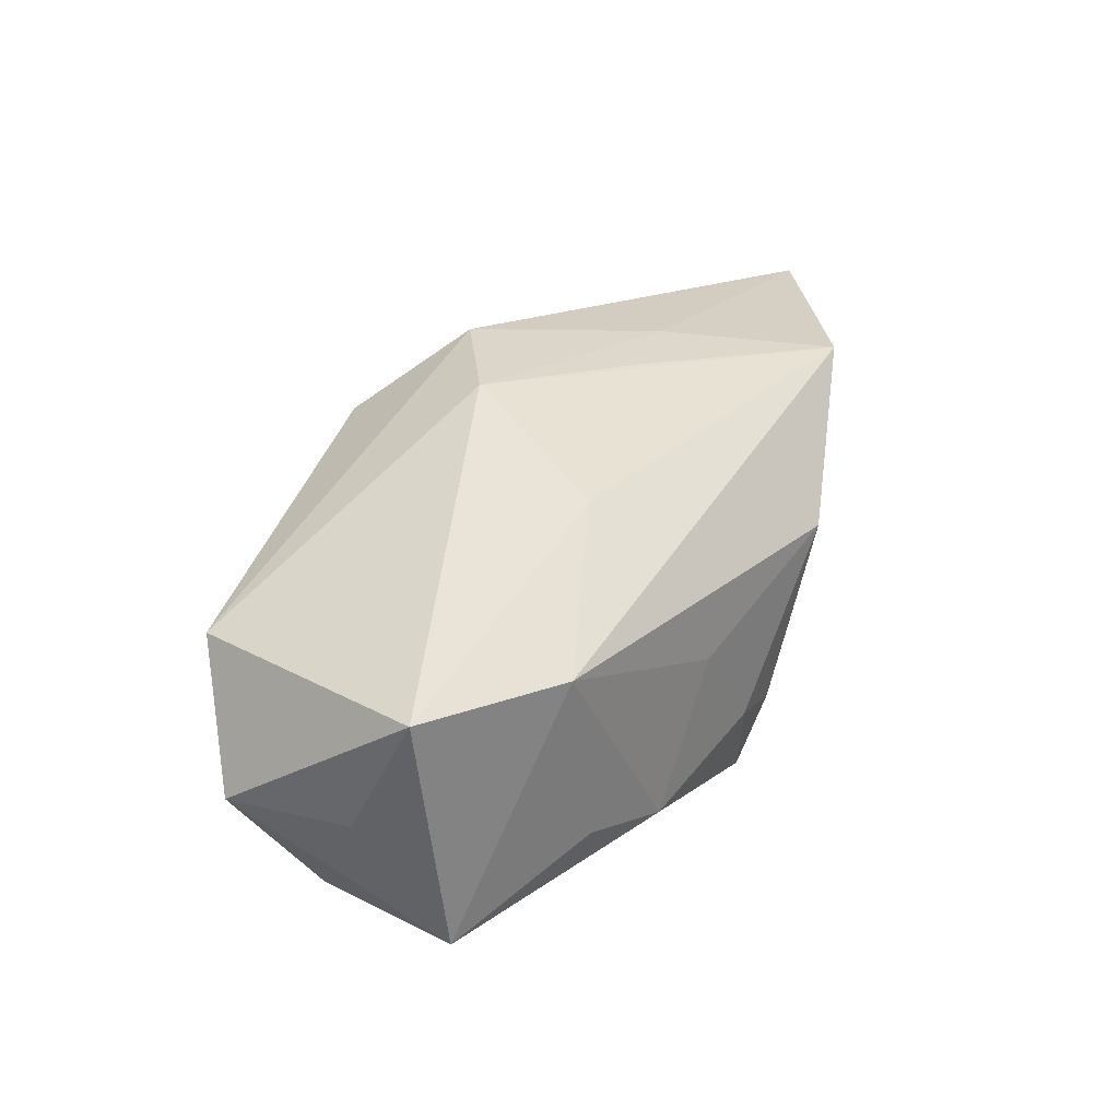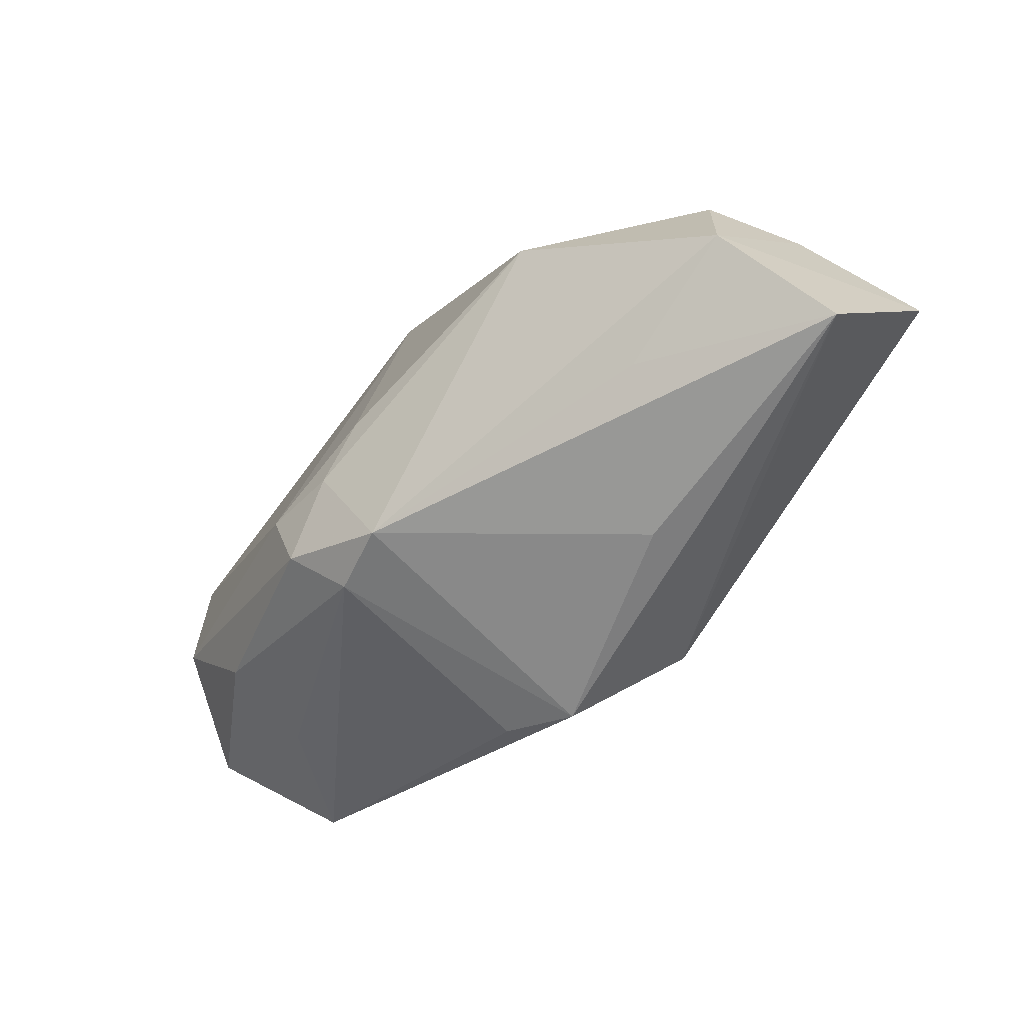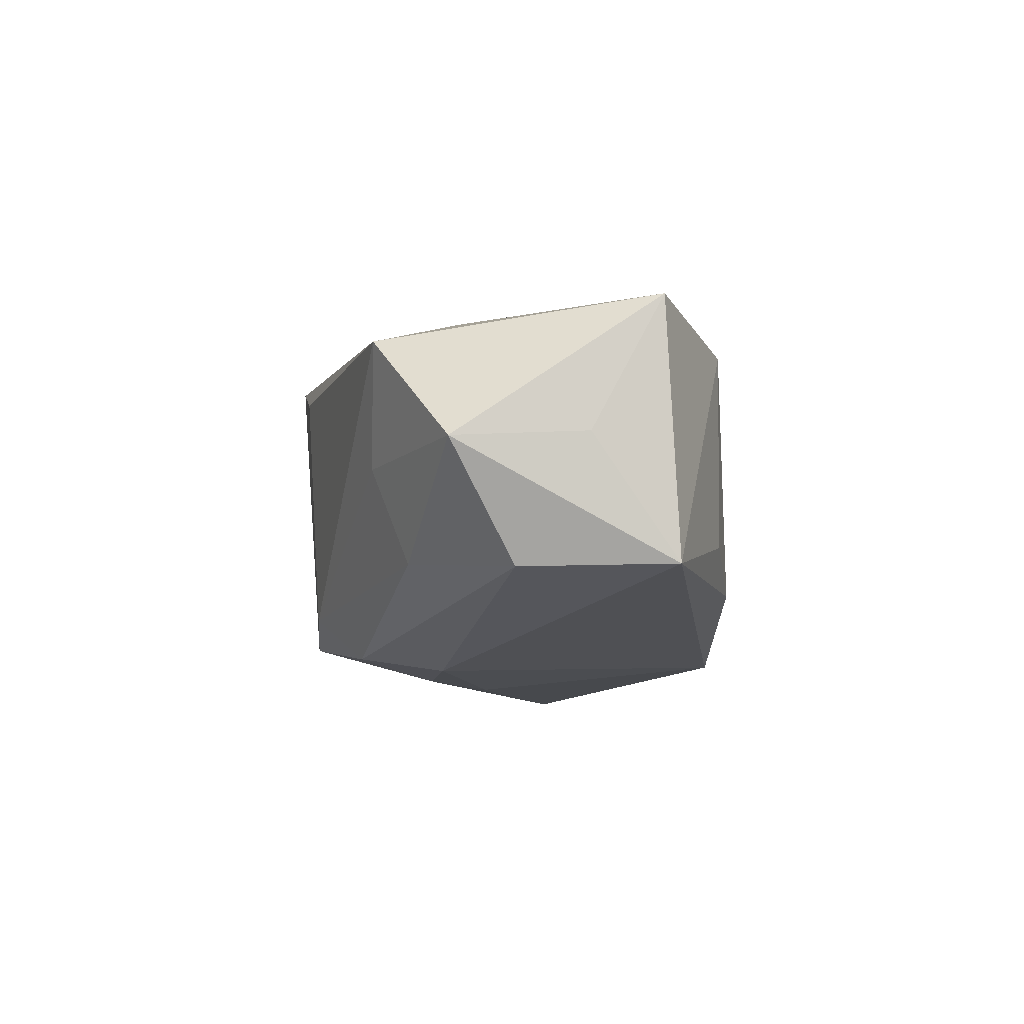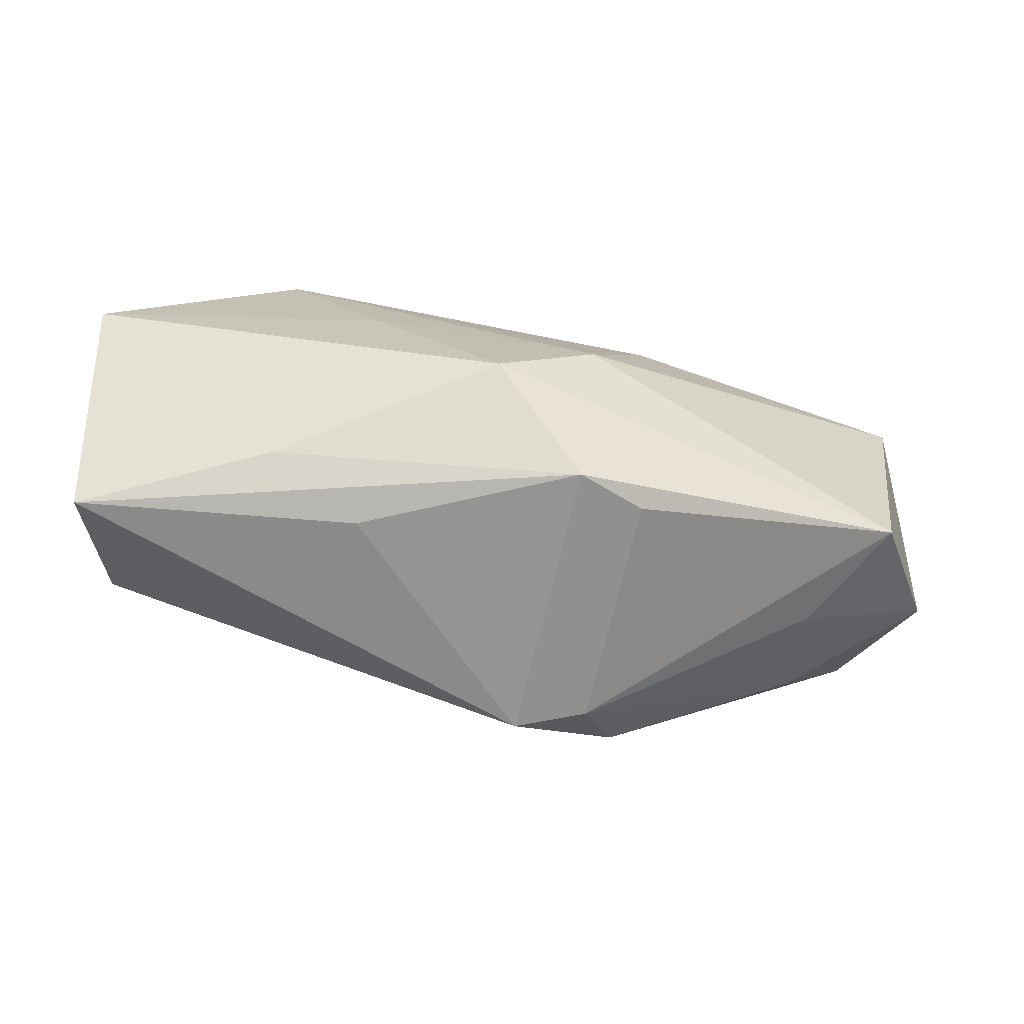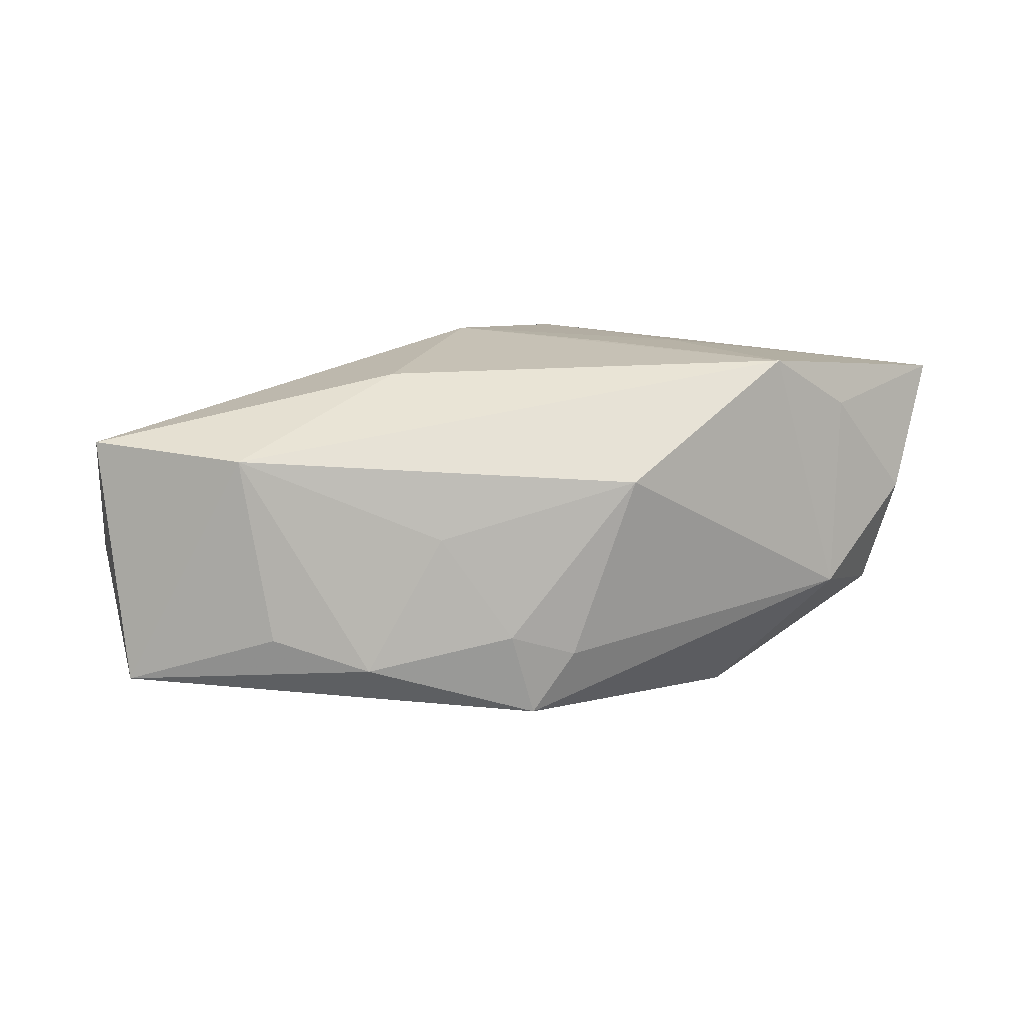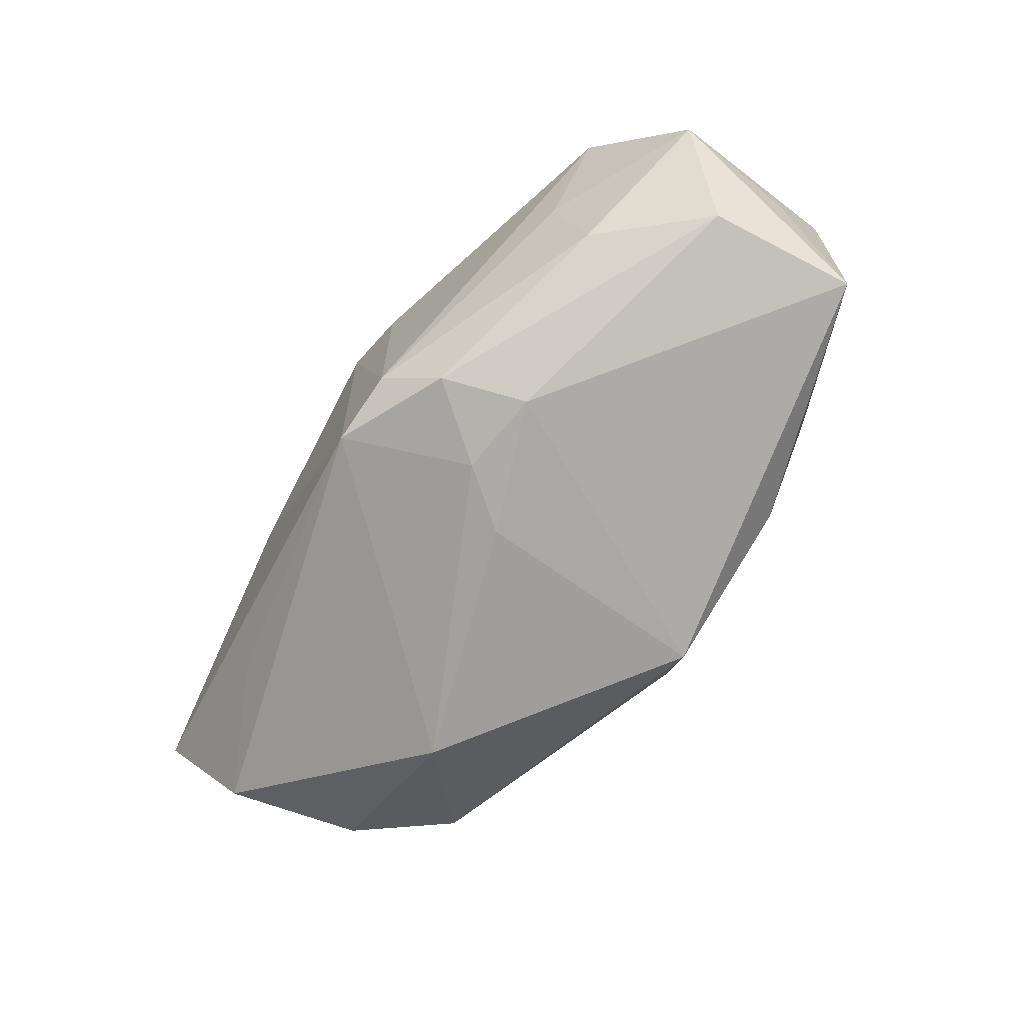
<metadata>
{"format":"obj","ext":"obj","renderer":"f3d","projection":"perspective","resolution":1024,"background":"white","views":[{"elev":30.1,"azim":127.0,"up":"+Z"},{"elev":-62.9,"azim":-130.6,"up":"+Y"},{"elev":-13.7,"azim":93.9,"up":"+Z"},{"elev":-71.2,"azim":-8.3,"up":"+Y"},{"elev":8.5,"azim":179.4,"up":"+Z"},{"elev":-76.1,"azim":63.2,"up":"+Z"}]}
</metadata>
<code>
v -0.001454 0.015 -0.01264
v -0.03329 -0.00158 0.01173
v 0.03082 0.01191 0.007081
v 0.01058 0.01632 -0.009298
v -0.01977 0.01058 0.01298
v -0.01661 0.001412 -0.01334
v 0.009555 -0.01083 -0.01349
v 0.008331 -0.01551 0.006713
v -0.03053 0.002322 0.002551
v 0.02866 0.01269 -0.01062
v 0.00497 -0.006041 -0.0145
v -0.008752 0.01641 0.004623
v 0.0001317 0.01641 -0.006802
v -0.03167 -0.01607 0.001555
v 0.02876 0.001928 -0.01067
v 0.001343 -0.002231 -0.01465
v 0.006985 -0.01461 -0.01007
v 0.003588 -0.01672 0.008999
v -0.0294 -0.01038 -0.00658
v 0.01098 -0.004624 -0.01465
v -0.0195 -0.01398 -0.005679
v -0.02467 0.006863 -0.004269
v -0.00443 0.01547 -0.008164
v 0.03322 -0.002063 -0.003008
v -0.003134 -0.01088 0.01461
v 0.02323 -0.008352 -0.002551
v -0.01832 -0.01461 0.00683
v -0.01264 -0.0002446 0.01391
v 0.03124 0.007007 -0.002306
v 0.004019 -0.004221 0.01465
v 0.001853 -0.01536 -0.01151
v 0.01758 0.01561 -0.007155
v 0.02836 -0.007697 0.00503
v -0.006892 0.002018 0.01397
v 0.008996 0.009039 0.0119
v -0.01163 -0.01691 0.003174
v -0.02523 0.006507 0.009435
v 0.02313 -0.005767 -0.009229
v 0.005235 0.01641 0.0004129
v 0.01985 0.01575 0.006055
v -0.02856 -0.0003625 -0.00528
f 14 18 27
f 25 27 18
f 25 2 14
f 14 27 25
f 22 5 12
f 14 2 19
f 36 18 14
f 30 3 35
f 35 5 30
f 12 5 40
f 3 10 40
f 40 35 3
f 5 35 40
f 30 5 34
f 28 5 2
f 2 25 28
f 28 34 5
f 28 25 30
f 30 34 28
f 9 19 2
f 18 17 8
f 33 3 30
f 24 3 33
f 30 25 33
f 33 25 18
f 18 8 33
f 33 8 17
f 6 22 1
f 29 3 24
f 24 10 29
f 29 10 3
f 15 10 24
f 41 22 6
f 6 19 41
f 41 9 22
f 19 9 41
f 18 36 31
f 31 17 18
f 31 36 14
f 6 11 31
f 31 19 6
f 5 22 37
f 22 9 37
f 2 5 37
f 37 9 2
f 24 33 26
f 26 33 17
f 23 22 12
f 23 1 22
f 10 1 4
f 20 1 10
f 10 15 20
f 14 19 21
f 21 31 14
f 19 31 21
f 32 40 10
f 10 4 32
f 32 4 40
f 12 40 39
f 40 4 39
f 13 23 12
f 12 39 13
f 13 39 4
f 1 23 13
f 13 4 1
f 6 1 16
f 1 20 16
f 16 11 6
f 16 20 11
f 38 15 24
f 24 26 38
f 38 26 17
f 17 31 7
f 7 38 17
f 7 31 11
f 11 20 7
f 7 20 15
f 15 38 7

</code>
